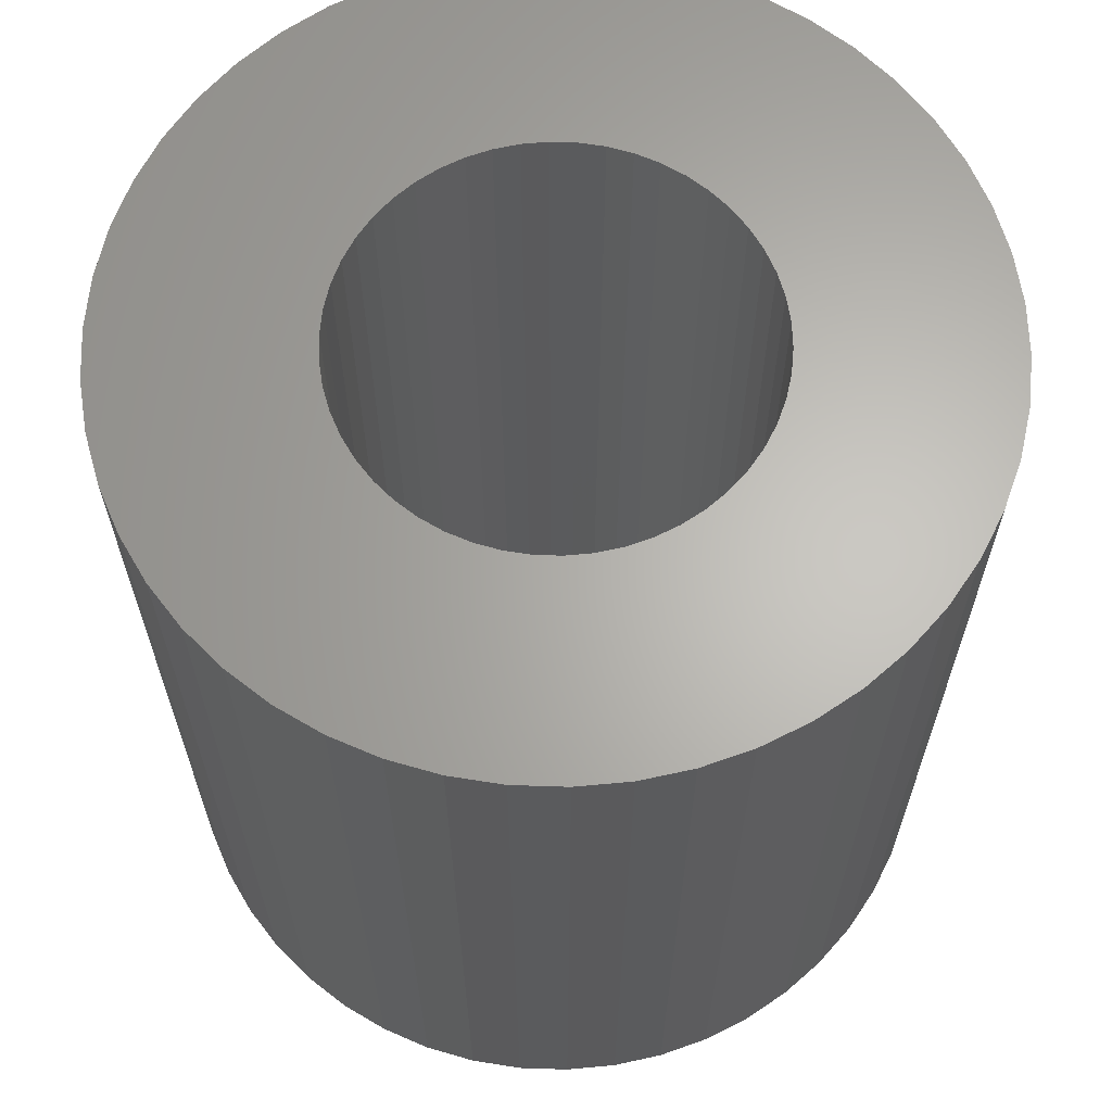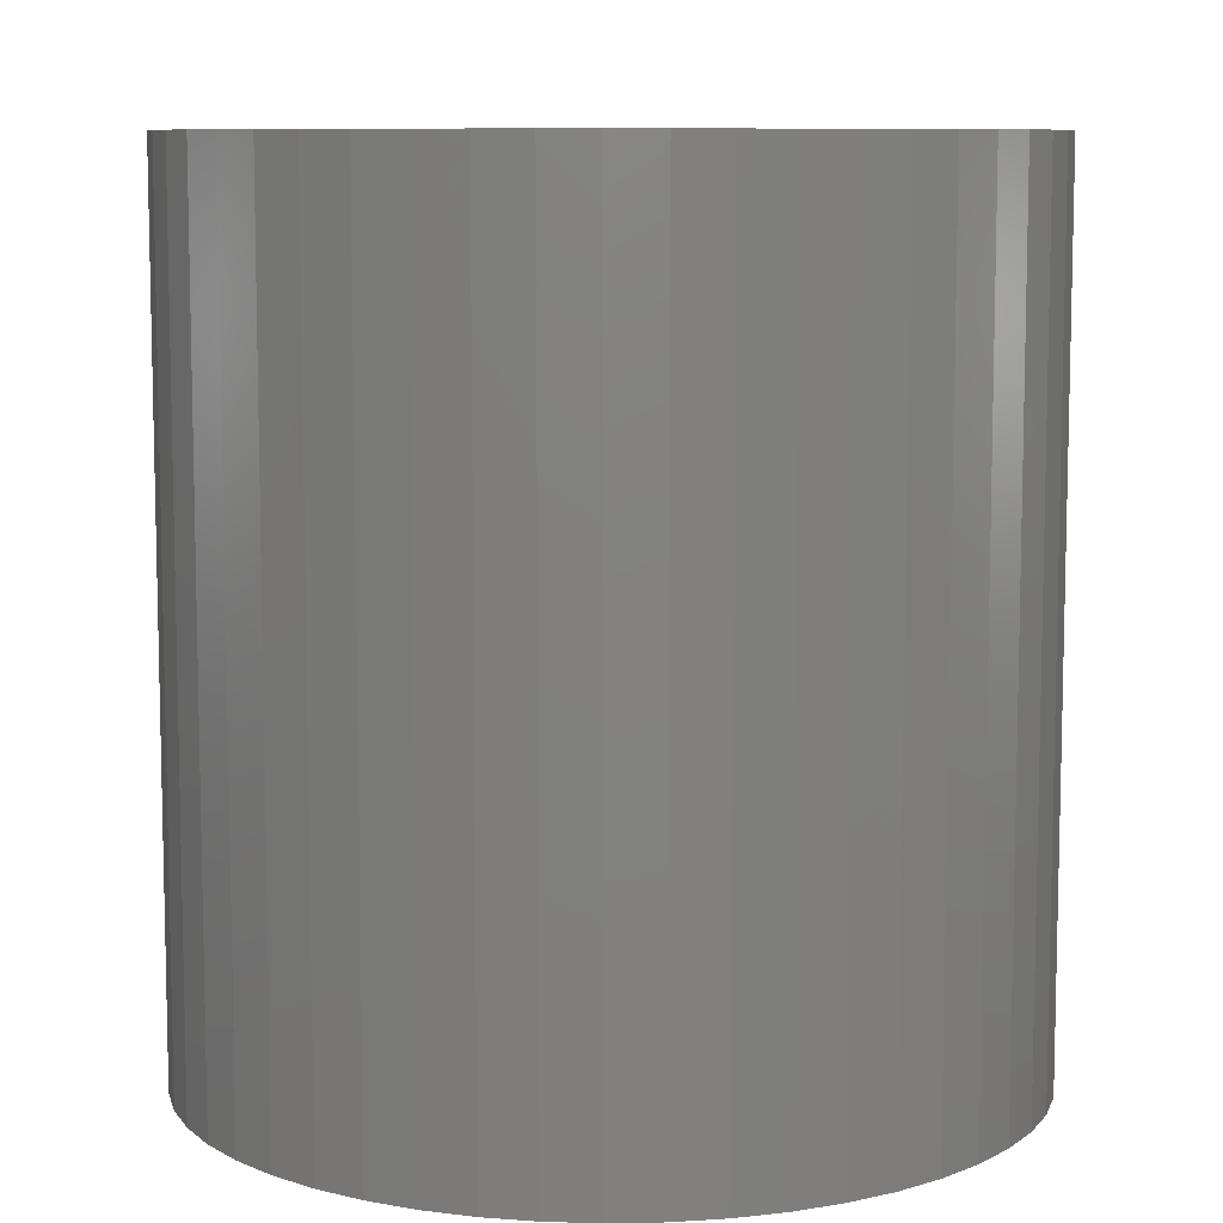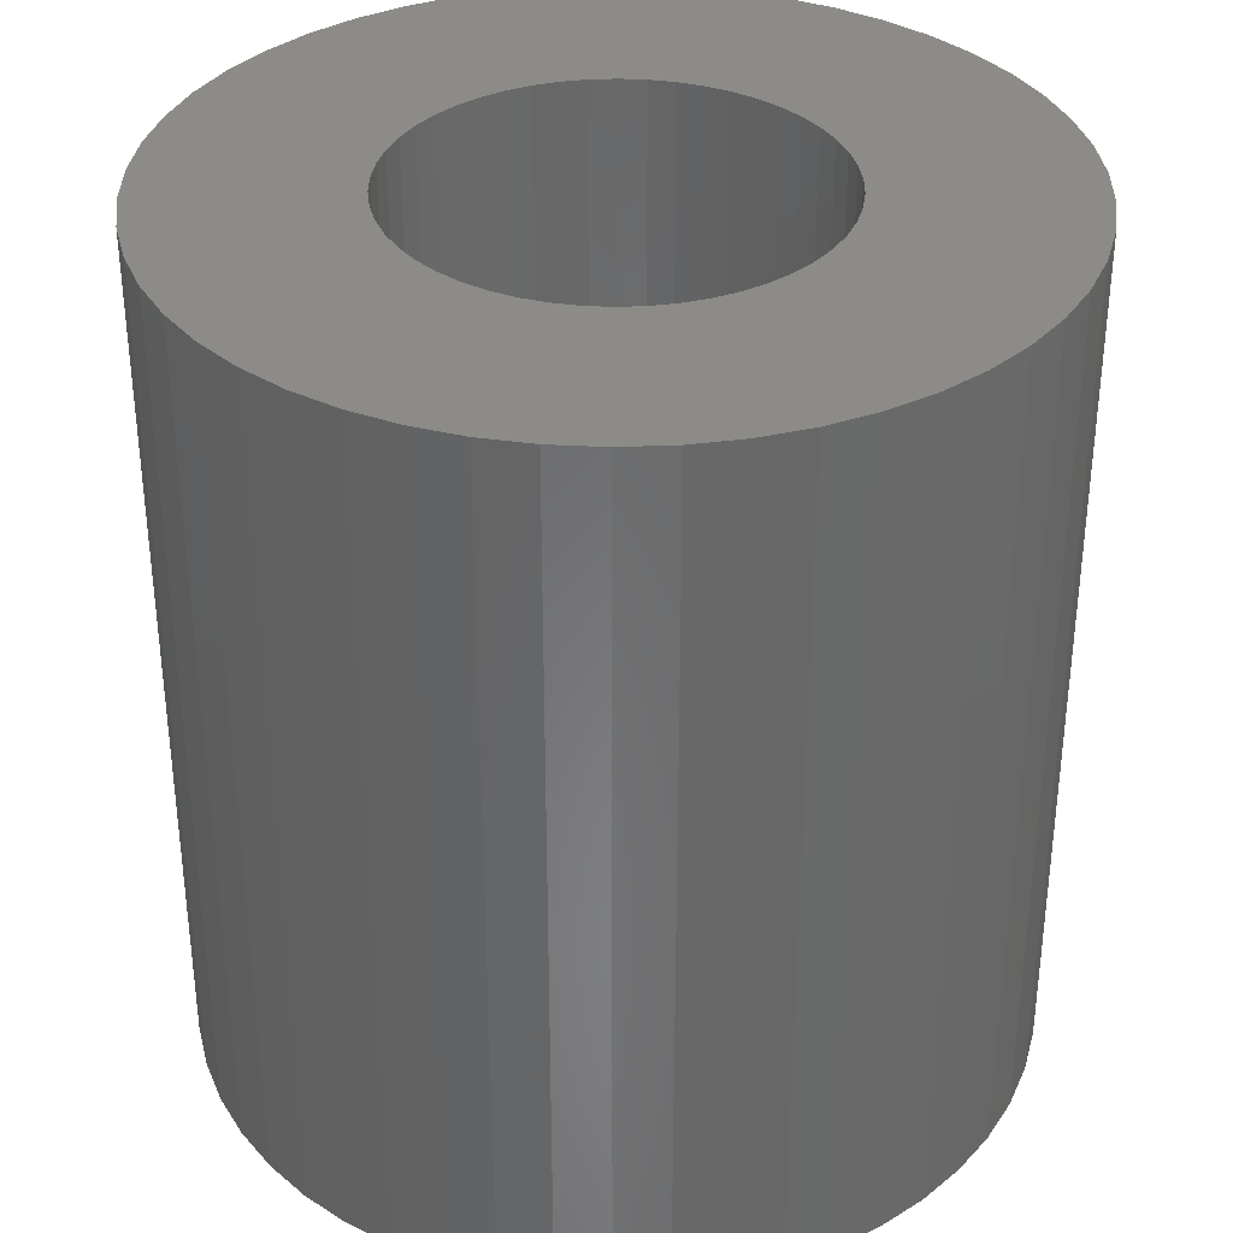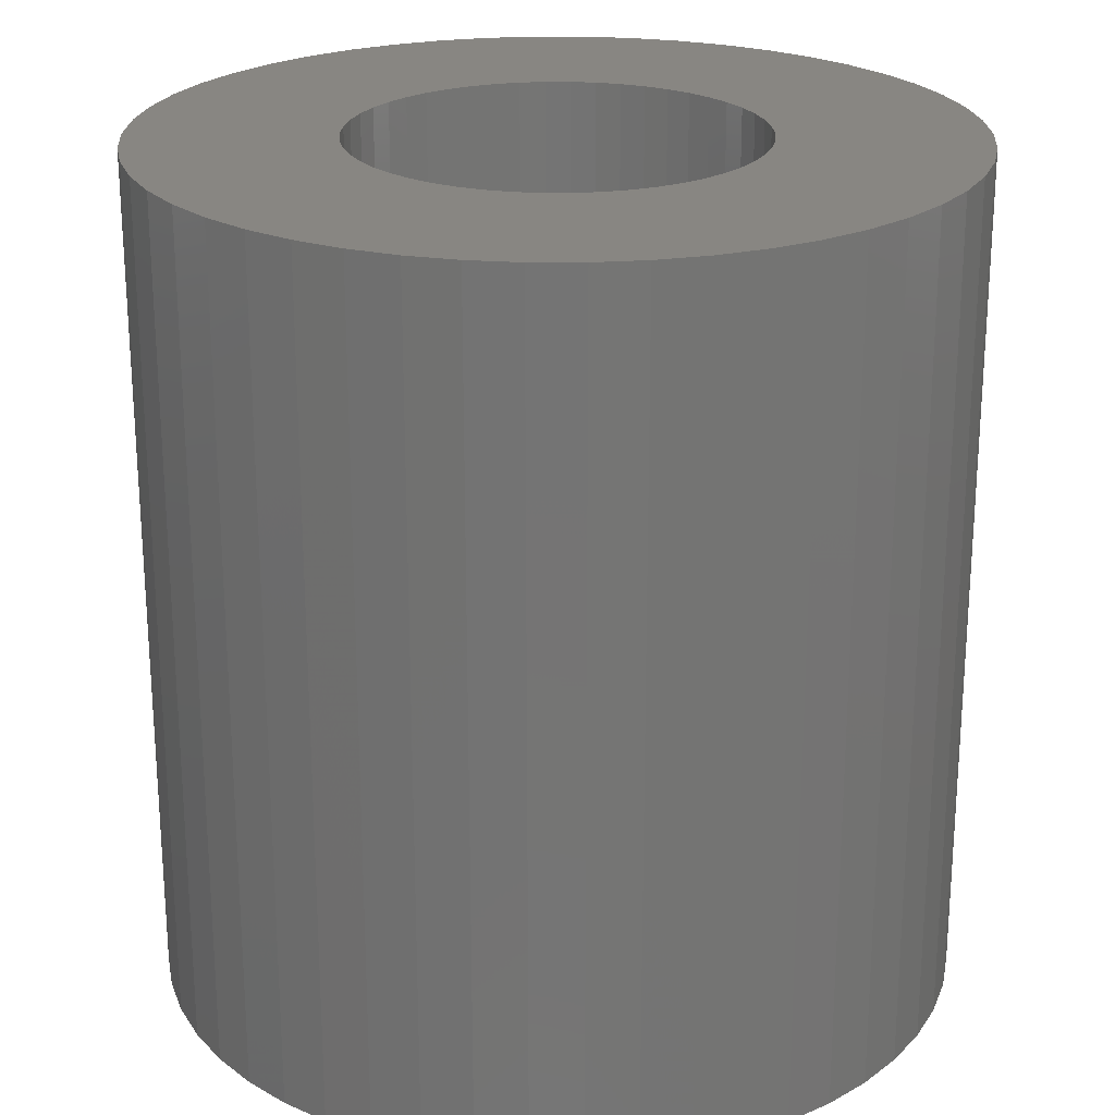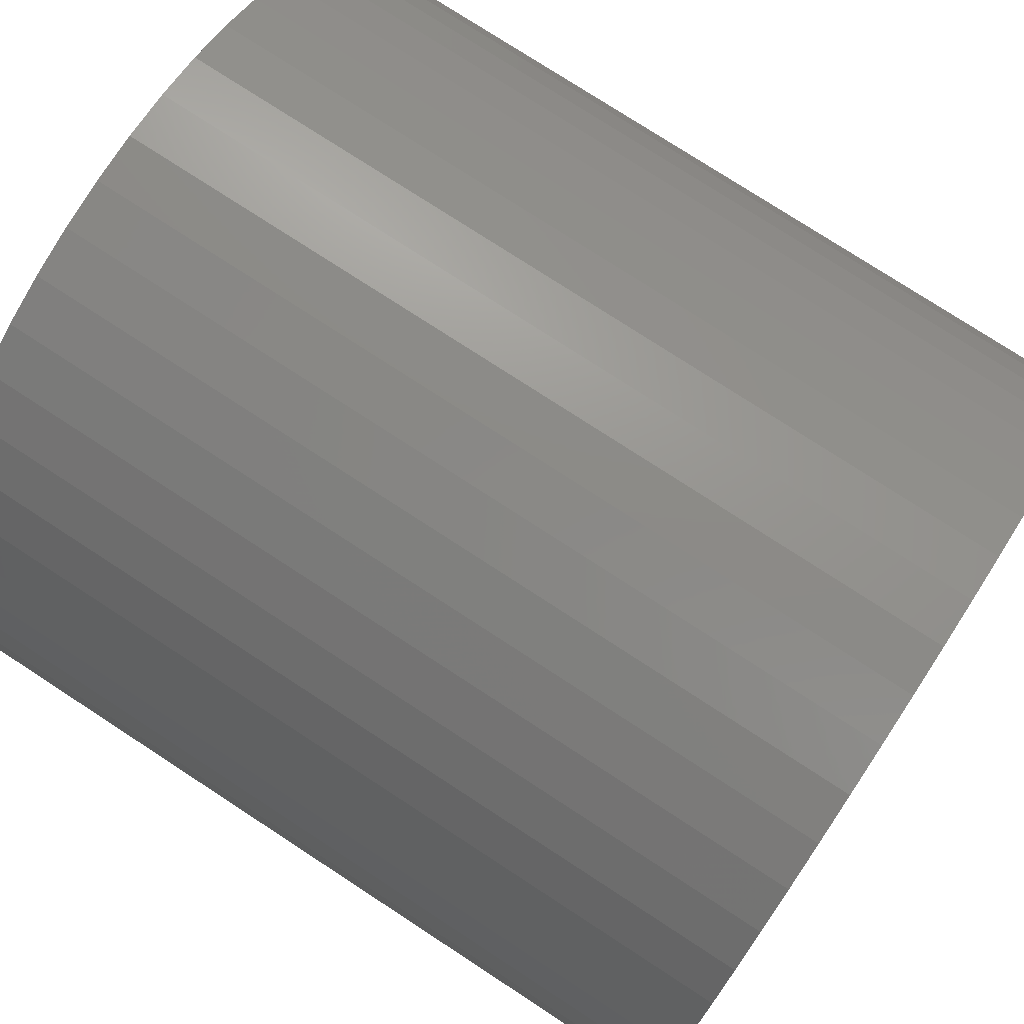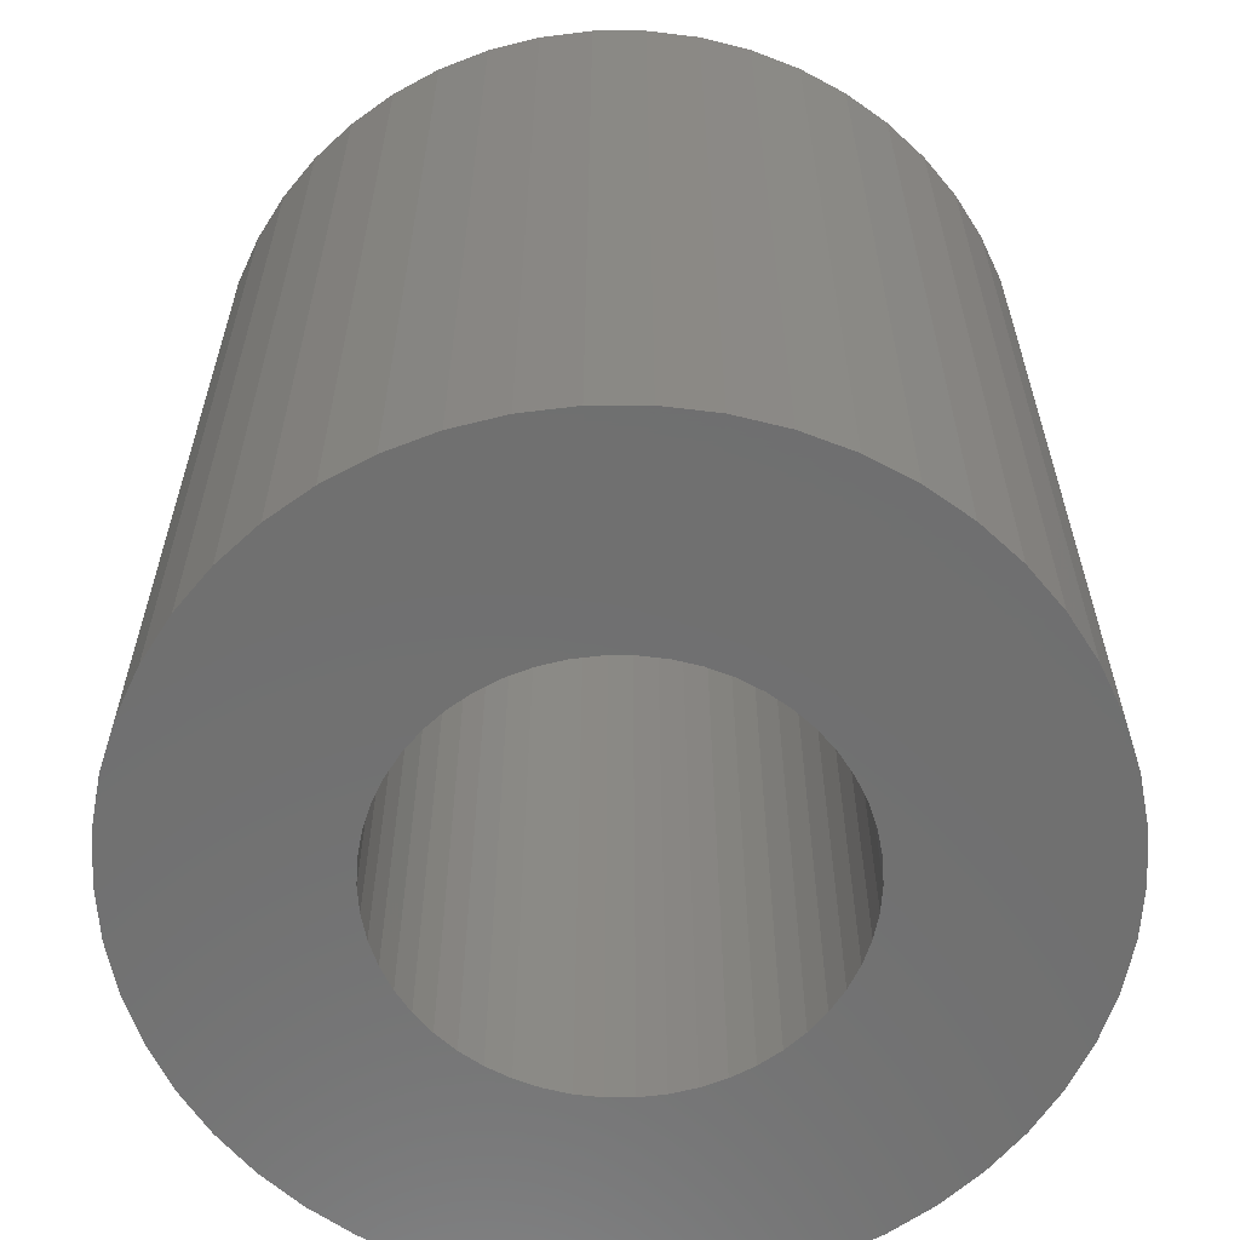
<metadata>
{"format":"stl","ext":"stl","renderer":"f3d","projection":"perspective","resolution":1024,"background":"white","views":[{"elev":64.7,"azim":160.3,"up":"+Z"},{"elev":8.7,"azim":134.1,"up":"+Z"},{"elev":34.9,"azim":-53.5,"up":"+Z"},{"elev":23.2,"azim":-7.1,"up":"+Z"},{"elev":77.0,"azim":123.1,"up":"+Y"},{"elev":-61.6,"azim":-151.1,"up":"+Z"}]}
</metadata>
<code>
# stl→obj: 200 verts, 400 faces
v 8.5 0 9
v 8.433 1.065 -9
v 8.433 1.065 9
v 8.5 0 -9
v -8.5 0 -9
v -8.433 1.065 9
v -8.433 1.065 -9
v -8.5 0 9
v 0.5337 8.483 -9
v -0.5337 8.483 9
v 0.5337 8.483 9
v -0.5337 8.483 -9
v 6.196 5.819 -9
v 5.418 6.549 9
v 6.196 5.819 9
v 5.418 6.549 -9
v -5.418 6.549 -9
v -6.196 5.819 9
v -5.418 6.549 9
v -6.196 5.819 -9
v -2.627 8.084 -9
v -3.619 7.691 9
v -2.627 8.084 9
v -3.619 7.691 -9
v 6.196 -5.819 9
v 6.877 -4.996 -9
v 6.877 -4.996 9
v 6.196 -5.819 -9
v 7.903 3.129 9
v 7.449 4.095 -9
v 7.449 4.095 9
v 7.903 3.129 -9
v 3.619 7.691 -9
v 2.627 8.084 9
v 3.619 7.691 9
v 2.627 8.084 -9
v 1.593 8.349 9
v 1.593 8.349 -9
v 4.555 7.177 9
v 4.555 7.177 -9
v -7.903 3.129 -9
v -7.449 4.095 9
v -7.449 4.095 -9
v -7.903 3.129 9
v -6.877 4.996 9
v -6.877 4.996 -9
v -8.233 2.114 9
v -8.233 2.114 -9
v -4.555 7.177 -9
v -4.555 7.177 9
v -1.593 8.349 9
v -1.593 8.349 -9
v 0.5337 -8.483 -9
v 1.593 -8.349 9
v 0.5337 -8.483 9
v 1.593 -8.349 -9
v 8.233 2.114 9
v 8.233 2.114 -9
v 6.877 4.996 9
v 6.877 4.996 -9
v 4.25 0 9
v 4.216 0.5327 9
v 8.433 -1.065 9
v 4.116 1.057 9
v 4.216 -0.5327 9
v 3.952 1.565 9
v 8.233 -2.114 9
v 3.724 2.047 9
v 4.116 -1.057 9
v 3.438 2.498 9
v 7.903 -3.129 9
v 3.098 2.909 9
v 3.952 -1.565 9
v 2.709 3.275 9
v 7.449 -4.095 9
v 3.724 -2.047 9
v 2.277 3.588 9
v 1.81 3.846 9
v 1.313 4.042 9
v 0.7964 4.175 9
v 0.2669 4.242 9
v -0.2669 4.242 9
v -0.7964 4.175 9
v -1.313 4.042 9
v -1.81 3.846 9
v -2.277 3.588 9
v -2.709 3.275 9
v -3.098 2.909 9
v -3.438 2.498 9
v -3.724 2.047 9
v 3.438 -2.498 9
v 3.098 -2.909 9
v 5.418 -6.549 9
v 2.709 -3.275 9
v 4.555 -7.177 9
v 2.277 -3.588 9
v 3.619 -7.691 9
v 1.81 -3.846 9
v 2.627 -8.084 9
v 1.313 -4.042 9
v 0.7964 -4.175 9
v 0.2669 -4.242 9
v -0.2669 -4.242 9
v -0.5337 -8.483 9
v -0.7964 -4.175 9
v -1.593 -8.349 9
v -1.313 -4.042 9
v -2.627 -8.084 9
v -1.81 -3.846 9
v -3.619 -7.691 9
v -2.277 -3.588 9
v -4.555 -7.177 9
v -2.709 -3.275 9
v -5.418 -6.549 9
v -3.098 -2.909 9
v -6.196 -5.819 9
v -3.438 -2.498 9
v -6.877 -4.996 9
v -3.724 -2.047 9
v -7.449 -4.095 9
v -3.952 -1.565 9
v -7.903 -3.129 9
v -4.116 -1.057 9
v -8.233 -2.114 9
v -4.216 -0.5327 9
v -8.433 -1.065 9
v -4.25 0 9
v -3.952 1.565 9
v -4.116 1.057 9
v -4.216 0.5327 9
v 8.433 -1.065 -9
v 4.555 -7.177 -9
v 5.418 -6.549 -9
v 7.903 -3.129 -9
v 7.449 -4.095 -9
v -4.555 -7.177 -9
v -3.619 -7.691 -9
v -7.449 -4.095 -9
v -7.903 -3.129 -9
v -8.433 -1.065 -9
v -8.233 -2.114 -9
v 2.627 -8.084 -9
v 3.619 -7.691 -9
v 8.233 -2.114 -9
v -1.593 -8.349 -9
v -0.5337 -8.483 -9
v -6.196 -5.819 -9
v -5.418 -6.549 -9
v 4.25 0 -9
v 4.216 -0.5327 -9
v 4.116 -1.057 -9
v 4.216 0.5327 -9
v 3.952 -1.565 -9
v 3.724 -2.047 -9
v 4.116 1.057 -9
v 3.438 -2.498 -9
v 3.098 -2.909 -9
v 3.952 1.565 -9
v 2.709 -3.275 -9
v 3.724 2.047 -9
v 2.277 -3.588 -9
v 1.81 -3.846 -9
v 1.313 -4.042 -9
v 0.7964 -4.175 -9
v 0.2669 -4.242 -9
v -0.2669 -4.242 -9
v -0.7964 -4.175 -9
v -1.313 -4.042 -9
v -2.627 -8.084 -9
v -1.81 -3.846 -9
v -2.277 -3.588 -9
v -2.709 -3.275 -9
v -3.098 -2.909 -9
v -3.438 -2.498 -9
v -6.877 -4.996 -9
v -3.724 -2.047 -9
v 3.438 2.498 -9
v 3.098 2.909 -9
v 2.709 3.275 -9
v 2.277 3.588 -9
v 1.81 3.846 -9
v 1.313 4.042 -9
v 0.7964 4.175 -9
v 0.2669 4.242 -9
v -0.2669 4.242 -9
v -0.7964 4.175 -9
v -1.313 4.042 -9
v -1.81 3.846 -9
v -2.277 3.588 -9
v -2.709 3.275 -9
v -3.098 2.909 -9
v -3.438 2.498 -9
v -3.724 2.047 -9
v -3.952 1.565 -9
v -4.116 1.057 -9
v -4.216 0.5327 -9
v -4.25 0 -9
v -3.952 -1.565 -9
v -4.116 -1.057 -9
v -4.216 -0.5327 -9
f 1 2 3
f 2 1 4
f 5 6 7
f 6 5 8
f 9 10 11
f 10 9 12
f 13 14 15
f 14 13 16
f 17 18 19
f 18 17 20
f 21 22 23
f 22 21 24
f 25 26 27
f 26 25 28
f 29 30 31
f 30 29 32
f 33 34 35
f 34 33 36
f 36 37 34
f 37 36 38
f 16 39 14
f 39 16 40
f 41 42 43
f 42 41 44
f 43 45 46
f 45 43 42
f 7 47 48
f 47 7 6
f 49 19 50
f 19 49 17
f 12 51 10
f 51 12 52
f 53 54 55
f 54 53 56
f 57 32 29
f 32 57 58
f 3 58 57
f 58 3 2
f 59 13 15
f 13 59 60
f 31 60 59
f 60 31 30
f 38 11 37
f 11 38 9
f 40 35 39
f 35 40 33
f 61 1 3
f 62 3 57
f 1 61 63
f 64 57 29
f 65 63 61
f 66 29 31
f 63 65 67
f 68 31 59
f 69 67 65
f 70 59 15
f 67 69 71
f 72 15 14
f 73 71 69
f 74 14 39
f 71 73 75
f 76 75 73
f 3 62 61
f 57 64 62
f 29 66 64
f 31 68 66
f 77 39 35
f 59 70 68
f 15 72 70
f 14 74 72
f 78 35 34
f 39 77 74
f 35 78 77
f 79 34 37
f 34 79 78
f 37 80 79
f 11 80 37
f 11 81 80
f 11 82 81
f 10 82 11
f 10 83 82
f 51 83 10
f 83 51 84
f 23 84 51
f 84 23 85
f 22 85 23
f 85 22 86
f 50 86 22
f 86 50 87
f 19 87 50
f 87 19 88
f 18 88 19
f 88 18 89
f 45 89 18
f 42 90 45
f 89 45 90
f 75 76 27
f 91 27 76
f 27 91 25
f 92 25 91
f 25 92 93
f 94 93 92
f 93 94 95
f 96 95 94
f 95 96 97
f 98 97 96
f 97 98 99
f 100 99 98
f 99 100 54
f 101 54 100
f 101 55 54
f 102 55 101
f 103 55 102
f 103 104 55
f 105 104 103
f 106 105 107
f 105 106 104
f 108 107 109
f 110 109 111
f 107 108 106
f 112 111 113
f 114 113 115
f 116 115 117
f 109 110 108
f 118 117 119
f 120 119 121
f 122 121 123
f 124 123 125
f 111 112 110
f 126 125 127
f 90 42 128
f 44 128 42
f 113 114 112
f 128 44 129
f 115 116 114
f 47 129 44
f 117 118 116
f 129 47 130
f 119 120 118
f 6 130 47
f 121 122 120
f 130 6 127
f 123 124 122
f 8 127 6
f 125 126 124
f 127 8 126
f 63 4 1
f 4 63 131
f 132 93 95
f 93 132 133
f 75 134 71
f 134 75 135
f 27 135 75
f 135 27 26
f 136 110 112
f 110 136 137
f 138 122 139
f 122 138 120
f 140 8 5
f 8 140 126
f 139 124 141
f 124 139 122
f 133 25 93
f 25 133 28
f 142 97 99
f 97 142 143
f 56 99 54
f 99 56 142
f 46 18 20
f 18 46 45
f 48 44 41
f 44 48 47
f 24 50 22
f 50 24 49
f 52 23 51
f 23 52 21
f 71 144 67
f 144 71 134
f 67 131 63
f 131 67 144
f 145 104 106
f 104 145 146
f 147 114 116
f 114 147 148
f 141 126 140
f 126 141 124
f 149 4 131
f 150 131 144
f 4 149 2
f 151 144 134
f 152 2 149
f 153 134 135
f 2 152 58
f 154 135 26
f 155 58 152
f 156 26 28
f 58 155 32
f 157 28 133
f 158 32 155
f 159 133 132
f 32 158 30
f 160 30 158
f 131 150 149
f 144 151 150
f 134 153 151
f 135 154 153
f 161 132 143
f 26 156 154
f 28 157 156
f 133 159 157
f 162 143 142
f 132 161 159
f 143 162 161
f 163 142 56
f 142 163 162
f 56 164 163
f 53 164 56
f 53 165 164
f 53 166 165
f 146 166 53
f 146 167 166
f 145 167 146
f 167 145 168
f 169 168 145
f 168 169 170
f 137 170 169
f 170 137 171
f 136 171 137
f 171 136 172
f 148 172 136
f 172 148 173
f 147 173 148
f 173 147 174
f 175 174 147
f 138 176 175
f 174 175 176
f 30 160 60
f 177 60 160
f 60 177 13
f 178 13 177
f 13 178 16
f 179 16 178
f 16 179 40
f 180 40 179
f 40 180 33
f 181 33 180
f 33 181 36
f 182 36 181
f 36 182 38
f 183 38 182
f 183 9 38
f 184 9 183
f 185 9 184
f 185 12 9
f 186 12 185
f 52 186 187
f 186 52 12
f 21 187 188
f 24 188 189
f 187 21 52
f 49 189 190
f 17 190 191
f 20 191 192
f 188 24 21
f 46 192 193
f 43 193 194
f 41 194 195
f 48 195 196
f 189 49 24
f 7 196 197
f 176 138 198
f 139 198 138
f 190 17 49
f 198 139 199
f 191 20 17
f 141 199 139
f 192 46 20
f 199 141 200
f 193 43 46
f 140 200 141
f 194 41 43
f 200 140 197
f 195 48 41
f 5 197 140
f 196 7 48
f 197 5 7
f 143 95 97
f 95 143 132
f 146 55 104
f 55 146 53
f 148 112 114
f 112 148 136
f 147 118 175
f 118 147 116
f 175 120 138
f 120 175 118
f 169 106 108
f 106 169 145
f 137 108 110
f 108 137 169
f 149 62 152
f 62 149 61
f 127 196 130
f 196 127 197
f 185 81 82
f 81 185 184
f 179 72 74
f 72 179 178
f 191 87 88
f 87 191 190
f 188 84 85
f 84 188 187
f 158 68 160
f 68 158 66
f 152 64 155
f 64 152 62
f 160 70 177
f 70 160 68
f 182 78 79
f 78 182 181
f 183 79 80
f 79 183 182
f 180 74 77
f 74 180 179
f 128 193 90
f 193 128 194
f 90 192 89
f 192 90 193
f 129 194 128
f 194 129 195
f 189 85 86
f 85 189 188
f 186 82 83
f 82 186 185
f 156 76 154
f 76 156 91
f 150 61 149
f 61 150 65
f 167 107 105
f 107 167 168
f 119 198 121
f 198 119 176
f 164 102 101
f 102 164 165
f 155 66 158
f 66 155 64
f 177 72 178
f 72 177 70
f 184 80 81
f 80 184 183
f 181 77 78
f 77 181 180
f 89 191 88
f 191 89 192
f 130 195 129
f 195 130 196
f 190 86 87
f 86 190 189
f 187 83 84
f 83 187 186
f 159 96 94
f 96 159 161
f 151 65 150
f 65 151 69
f 166 105 103
f 105 166 167
f 117 176 119
f 176 117 174
f 121 199 123
f 199 121 198
f 161 98 96
f 98 161 162
f 153 69 151
f 69 153 73
f 154 73 153
f 73 154 76
f 168 109 107
f 109 168 170
f 115 174 117
f 174 115 173
f 125 197 127
f 197 125 200
f 123 200 125
f 200 123 199
f 157 94 92
f 94 157 159
f 157 91 156
f 91 157 92
f 165 103 102
f 103 165 166
f 170 111 109
f 111 170 171
f 172 115 113
f 115 172 173
f 163 101 100
f 101 163 164
f 162 100 98
f 100 162 163
f 171 113 111
f 113 171 172

</code>
